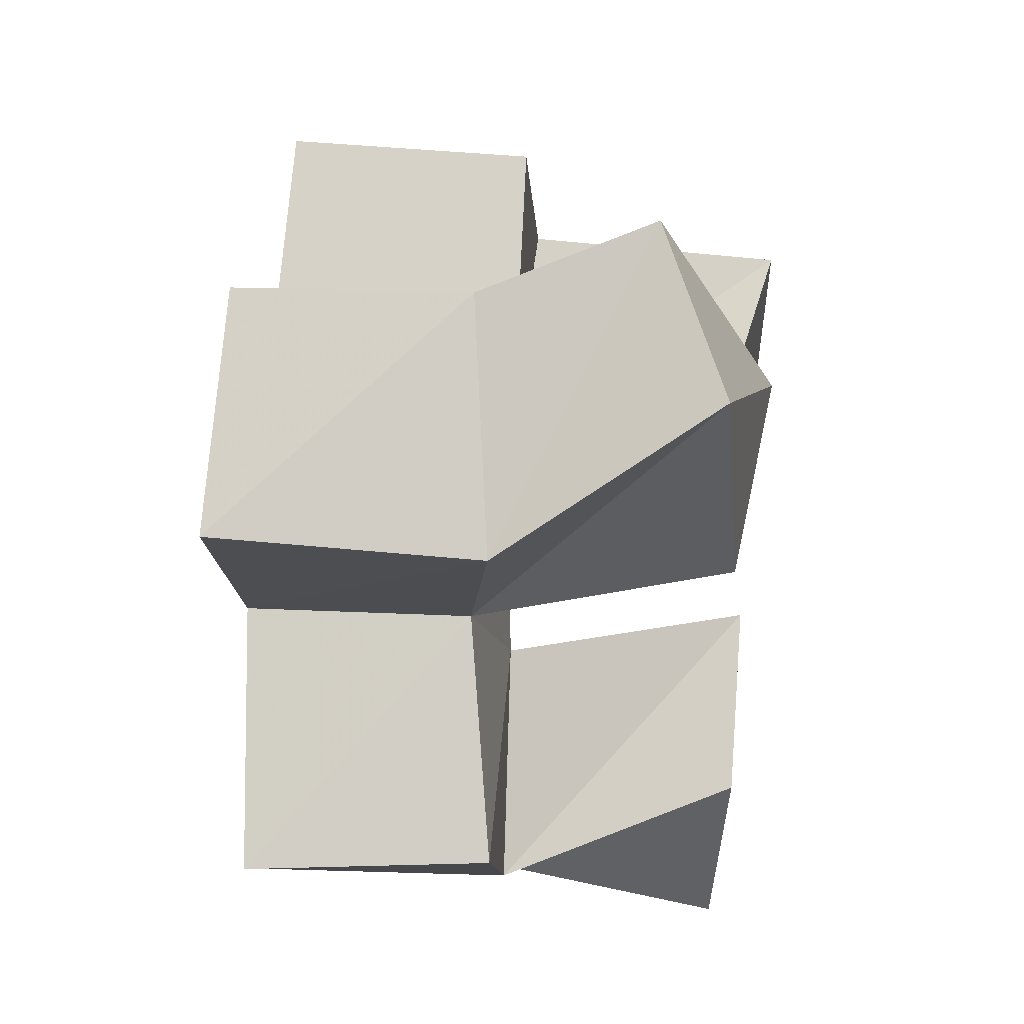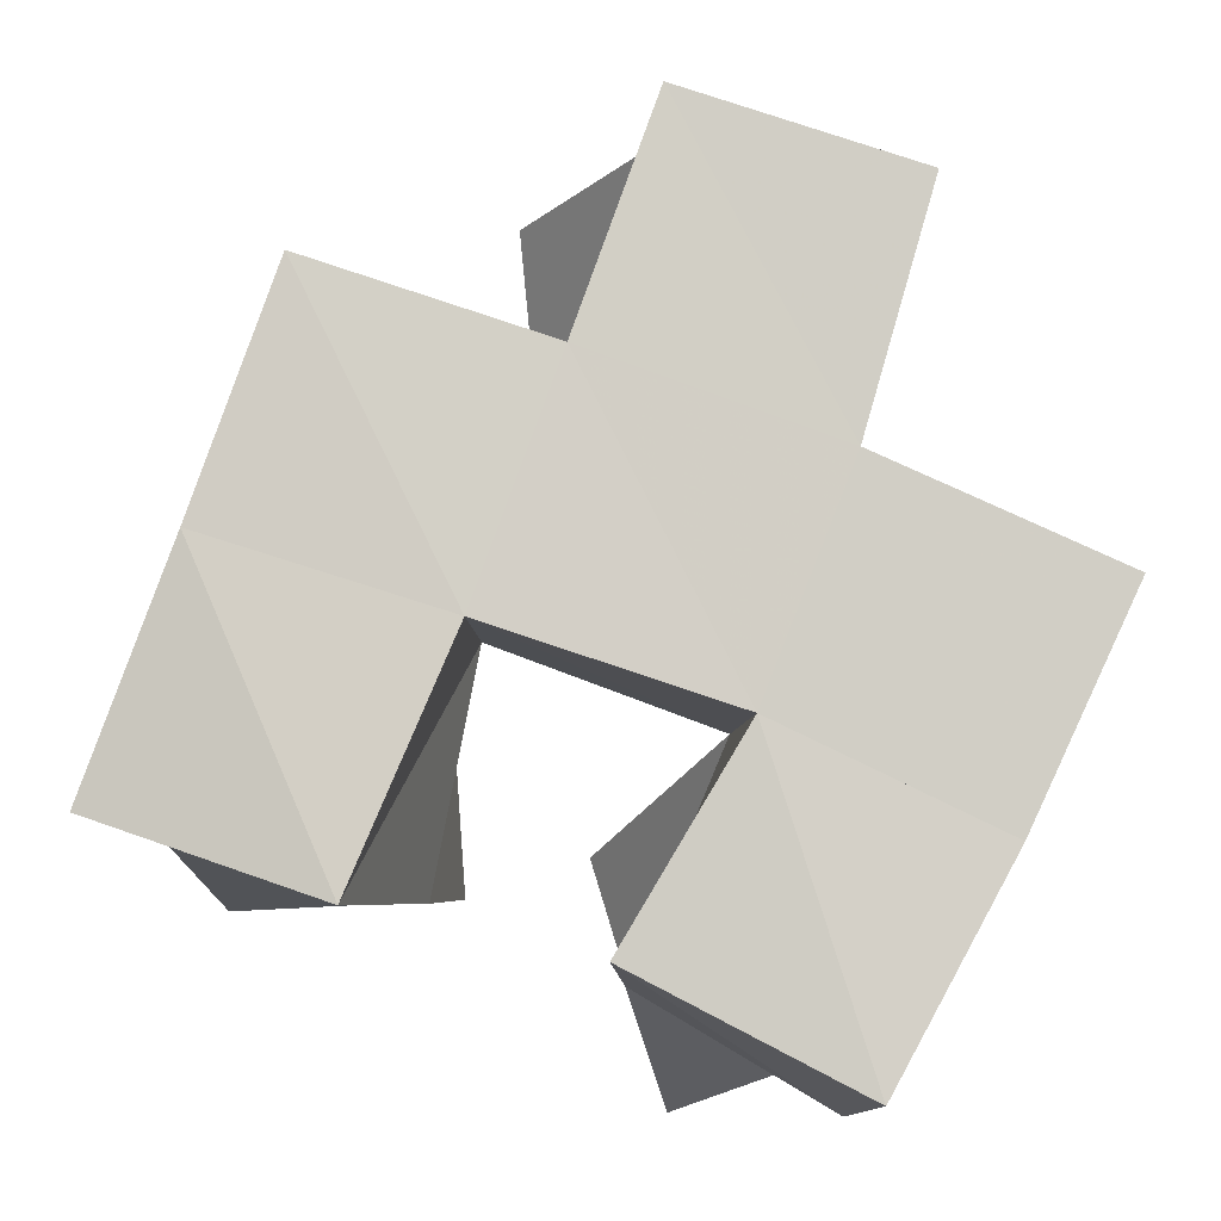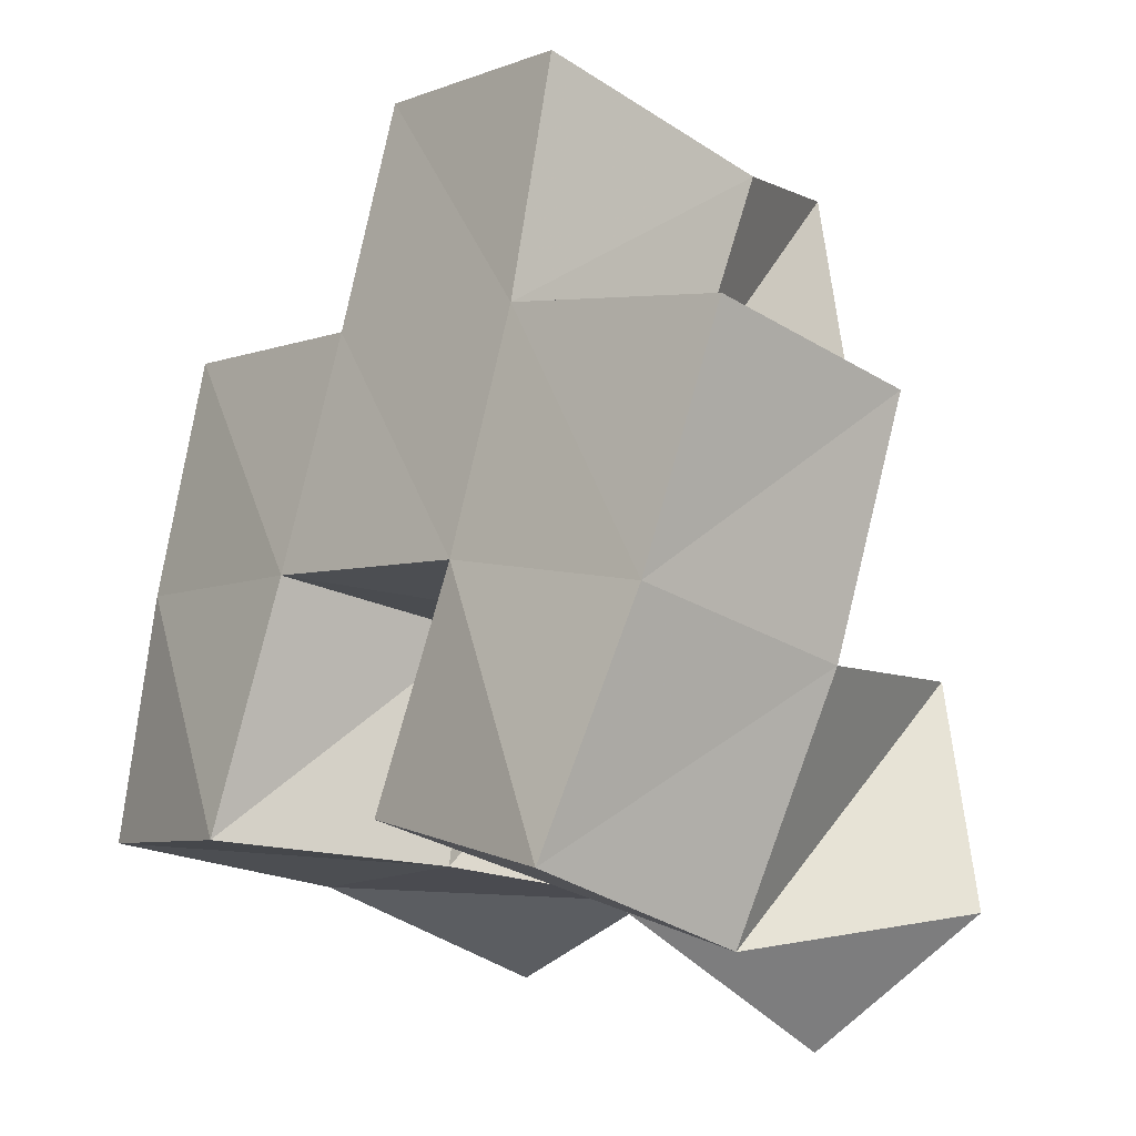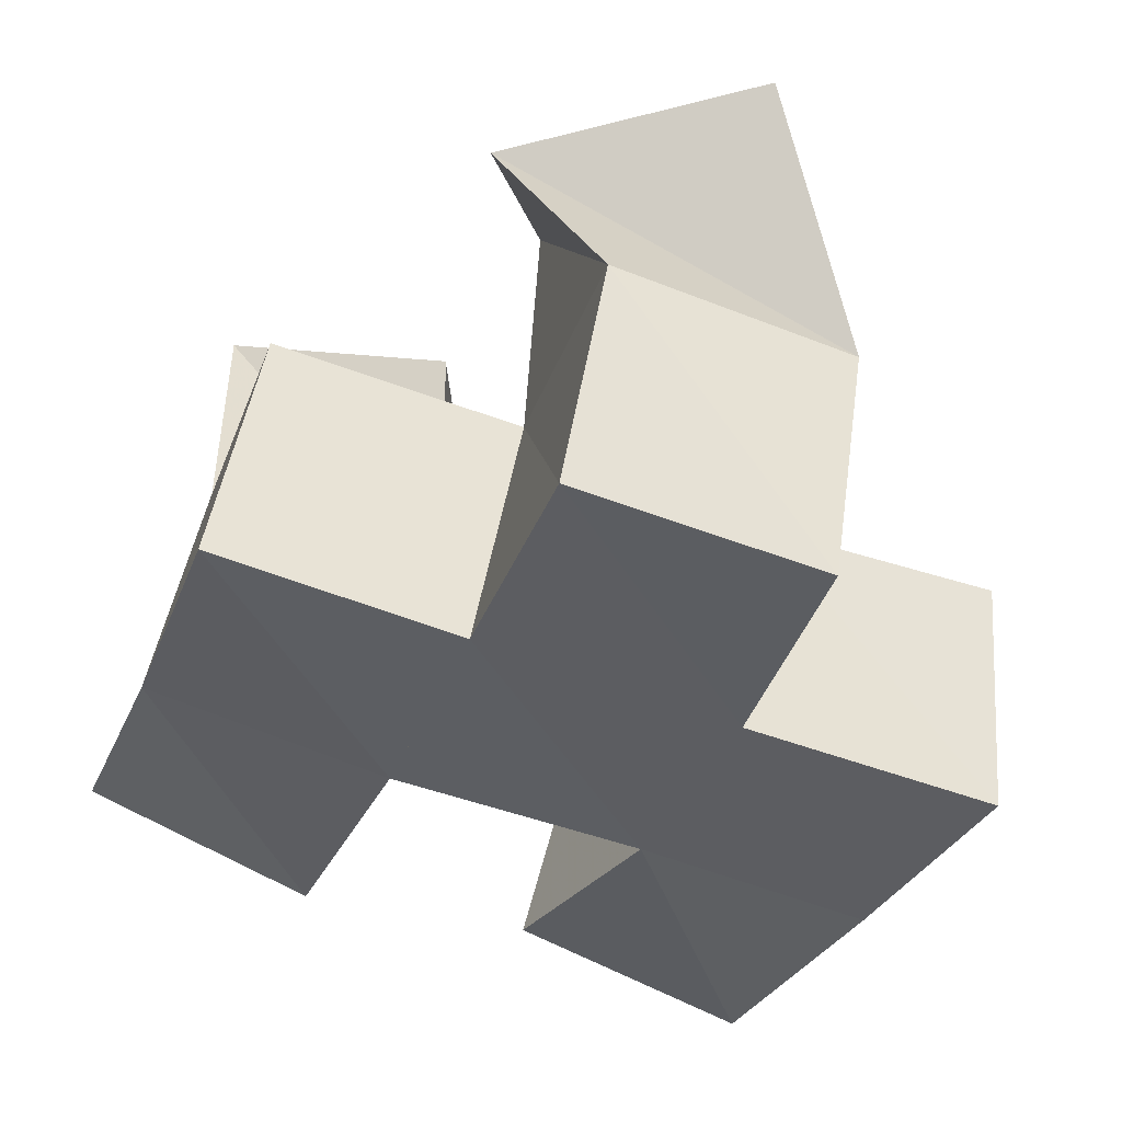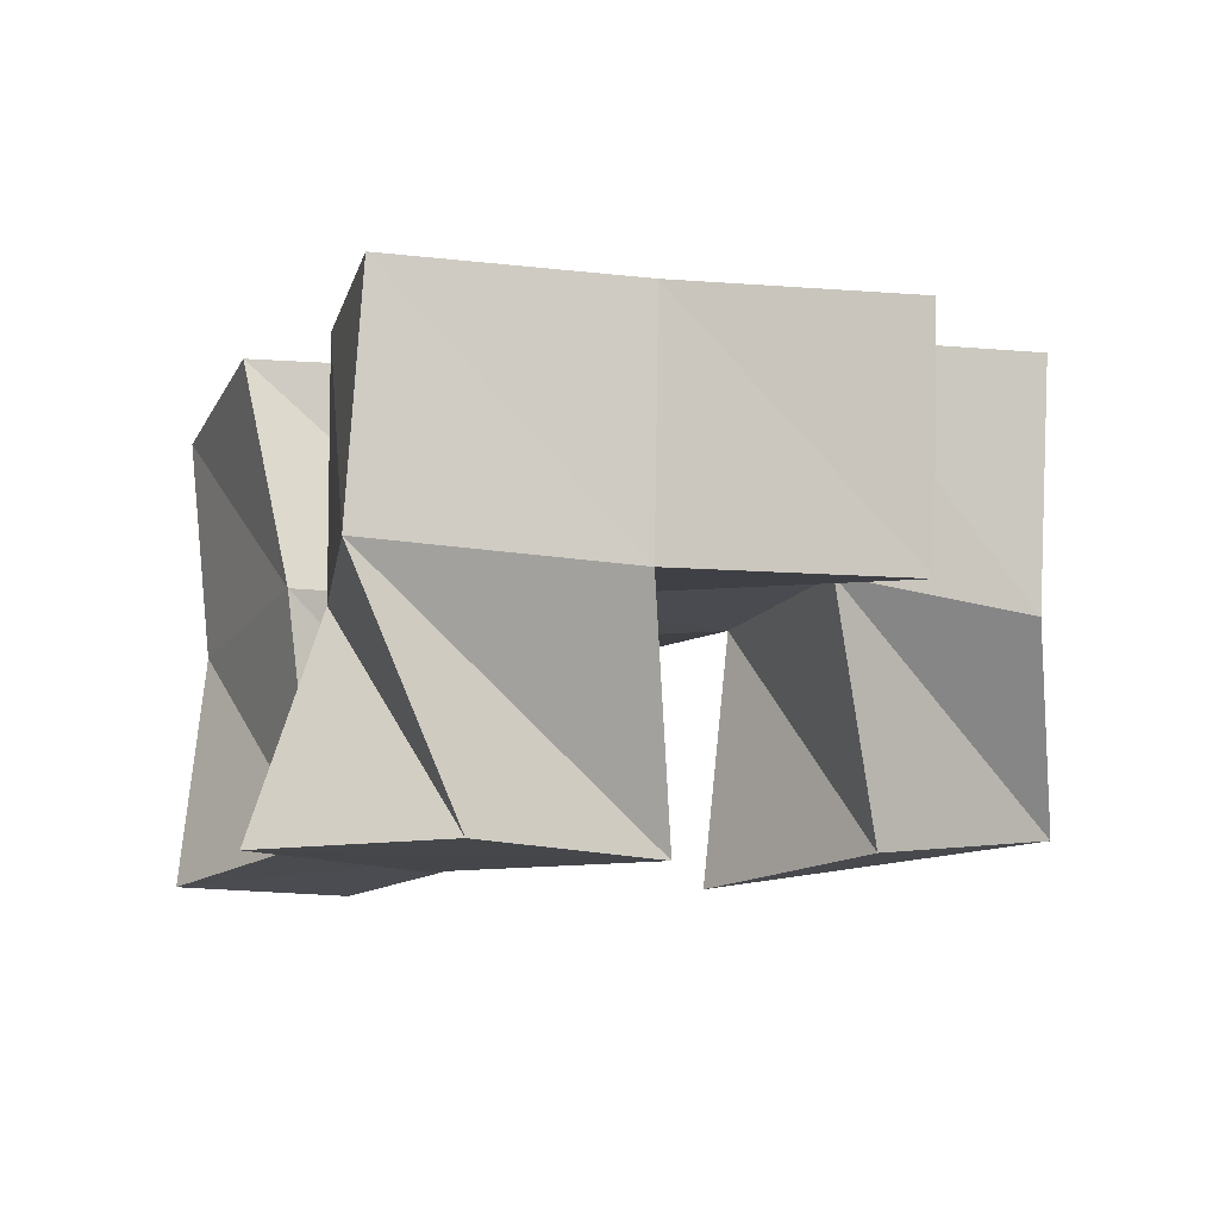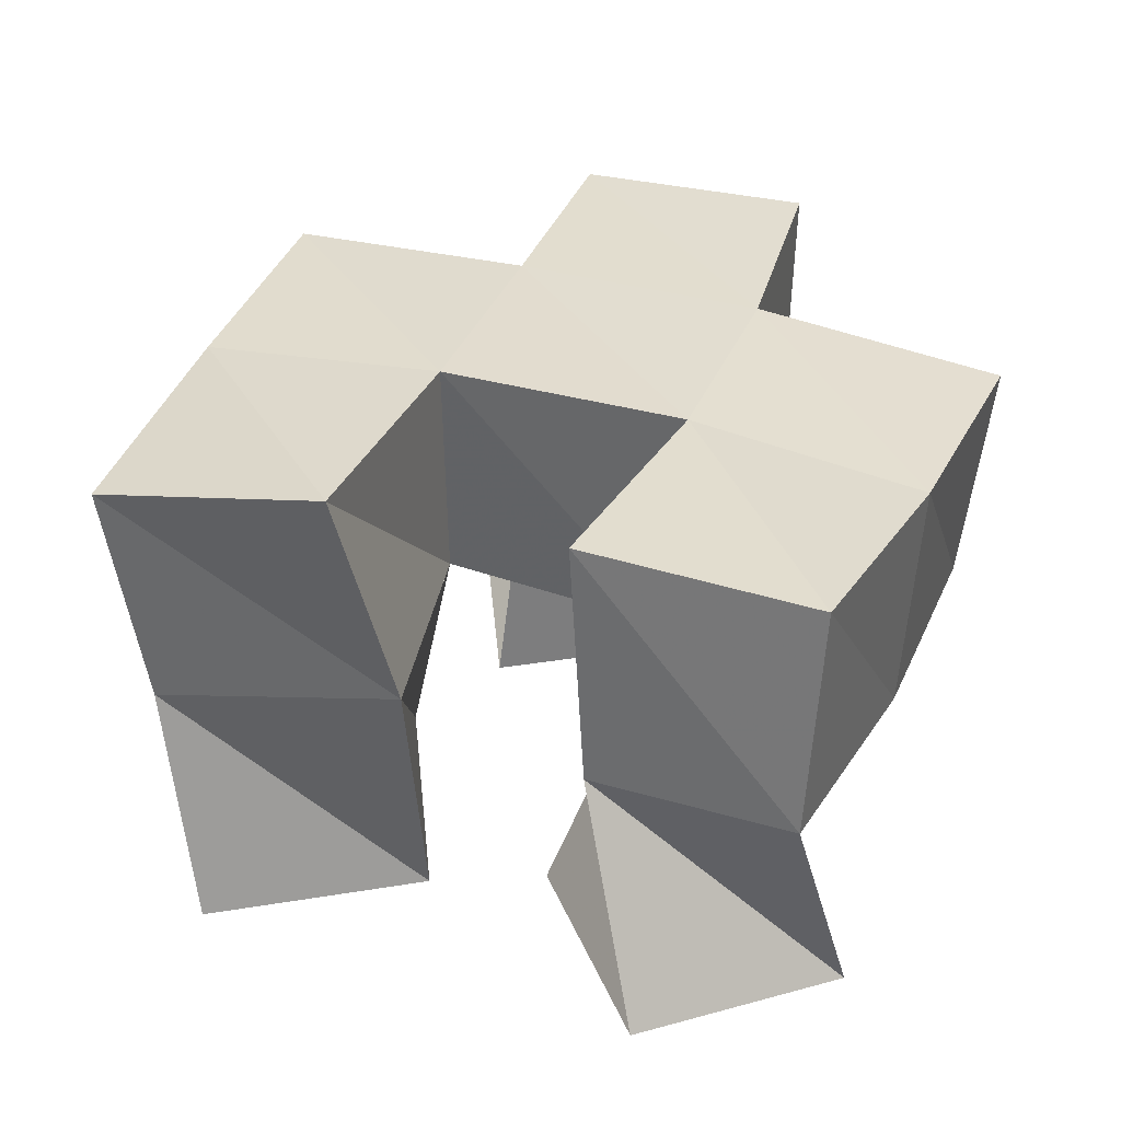
<metadata>
{"format":"obj","ext":"obj","renderer":"f3d","projection":"perspective","resolution":1024,"background":"white","views":[{"elev":56.7,"azim":-83.7,"up":"+Z"},{"elev":-9.8,"azim":179.9,"up":"+Z"},{"elev":-28.7,"azim":-130.7,"up":"+Z"},{"elev":49.5,"azim":-170.1,"up":"+Z"},{"elev":-9.1,"azim":-129.7,"up":"+Y"},{"elev":32.4,"azim":178.5,"up":"+Y"}]}
</metadata>
<code>
v -0.288 0.1012 0.1295
v -0.2747 0.1512 0.1134
v -0.244 0.1009 0.1142
v -0.2355 0.1467 0.137
v -0.2816 0.1 0.1794
v -0.2991 0.1479 0.1606
v -0.2287 0.1 0.1646
v -0.2547 0.1513 0.183
v -0.2041 0.1064 0.1558
v -0.1999 0.1561 0.1514
v -0.1565 0.1 0.1539
v -0.1496 0.149 0.1644
v -0.2 0.1079 0.2119
v -0.2091 0.1572 0.1992
v -0.1506 0.1 0.2004
v -0.1615 0.1551 0.2141
v -0.2675 0.105 0.2448
v -0.2735 0.1573 0.228
v -0.2191 0.1 0.2424
v -0.2256 0.1537 0.2439
v -0.2652 0.1101 0.2982
v -0.2872 0.152 0.2719
v -0.2147 0.1261 0.2873
v -0.2421 0.1596 0.2945
v -0.278 0.1993 0.1151
v -0.2325 0.1987 0.1388
v -0.3022 0.1973 0.159
v -0.2572 0.2022 0.18
v -0.1877 0.204 0.1478
v -0.1417 0.1966 0.1639
v -0.2082 0.2052 0.1959
v -0.1601 0.2033 0.2115
v -0.2751 0.2035 0.2254
v -0.2253 0.2057 0.2431
v -0.289 0.2058 0.2738
v -0.2418 0.2069 0.289
v -0.3187 0.1485 0.2083
v -0.3237 0.1979 0.2047
v -0.178 0.1564 0.2611
v -0.1771 0.2065 0.259
f 1 2 4
f 3 1 4
f 2 6 8
f 4 2 8
f 6 5 7
f 8 6 7
f 5 1 3
f 7 5 3
f 8 7 3
f 4 8 3
f 2 1 5
f 6 2 5
f 9 10 12
f 11 9 12
f 10 14 16
f 12 10 16
f 14 13 15
f 16 14 15
f 13 9 11
f 15 13 11
f 16 15 11
f 12 16 11
f 10 9 13
f 14 10 13
f 17 18 20
f 19 17 20
f 18 22 24
f 20 18 24
f 22 21 23
f 24 22 23
f 21 17 19
f 23 21 19
f 24 23 19
f 20 24 19
f 18 17 21
f 22 18 21
f 2 25 26
f 4 2 26
f 25 27 28
f 26 25 28
f 27 6 8
f 28 27 8
f 6 2 4
f 8 6 4
f 28 8 4
f 26 28 4
f 25 2 6
f 27 25 6
f 10 29 30
f 12 10 30
f 29 31 32
f 30 29 32
f 31 14 16
f 32 31 16
f 14 10 12
f 16 14 12
f 32 16 12
f 30 32 12
f 29 10 14
f 31 29 14
f 18 33 34
f 20 18 34
f 33 35 36
f 34 33 36
f 35 22 24
f 36 35 24
f 22 18 20
f 24 22 20
f 36 24 20
f 34 36 20
f 33 18 22
f 35 33 22
f 6 27 28
f 8 6 28
f 27 38 33
f 28 27 33
f 38 37 18
f 33 38 18
f 37 6 8
f 18 37 8
f 33 18 8
f 28 33 8
f 27 6 37
f 38 27 37
f 8 28 31
f 14 8 31
f 28 33 34
f 31 28 34
f 33 18 20
f 34 33 20
f 18 8 14
f 20 18 14
f 34 20 14
f 31 34 14
f 28 8 18
f 33 28 18
f 14 31 32
f 16 14 32
f 31 34 40
f 32 31 40
f 34 20 39
f 40 34 39
f 20 14 16
f 39 20 16
f 40 39 16
f 32 40 16
f 31 14 20
f 34 31 20

</code>
